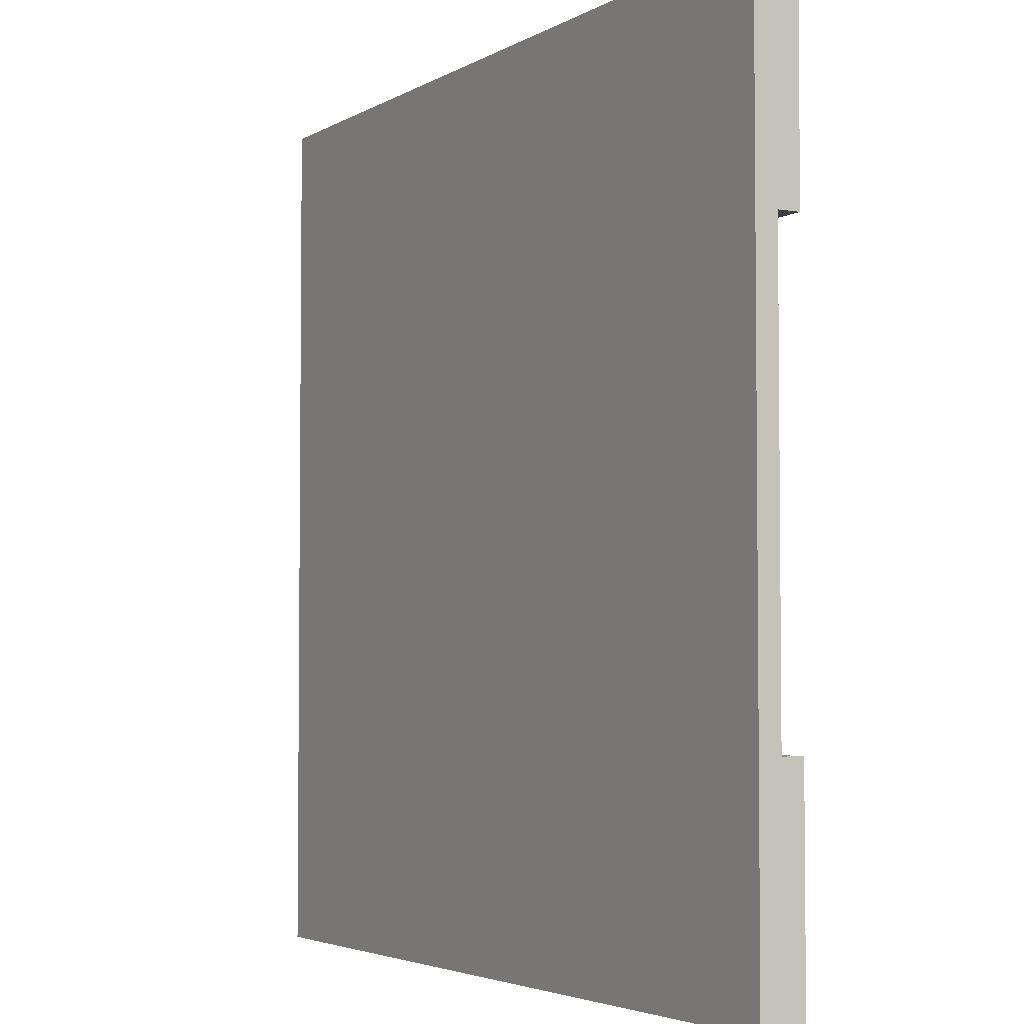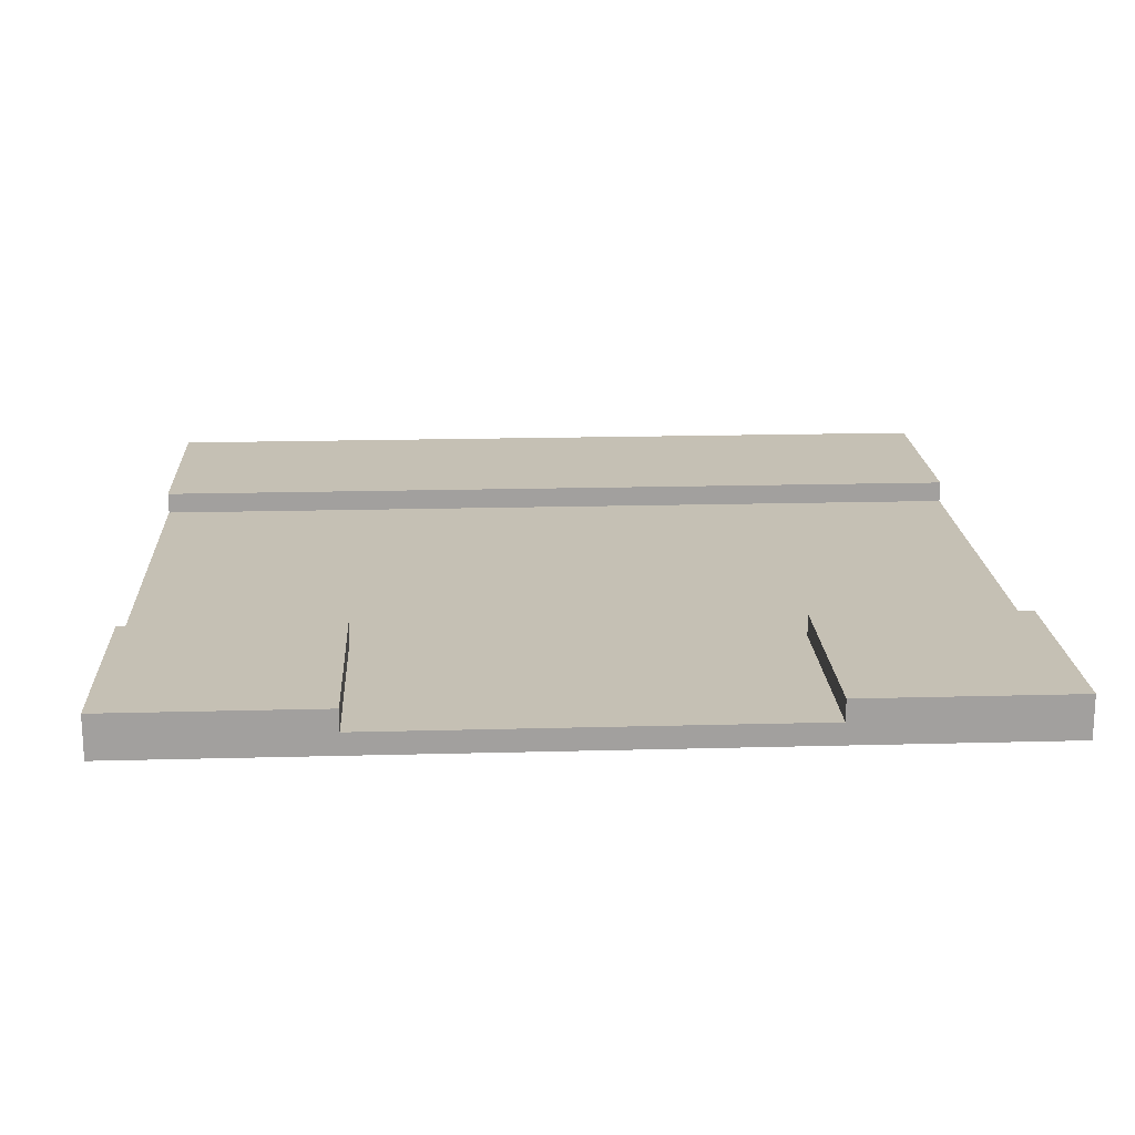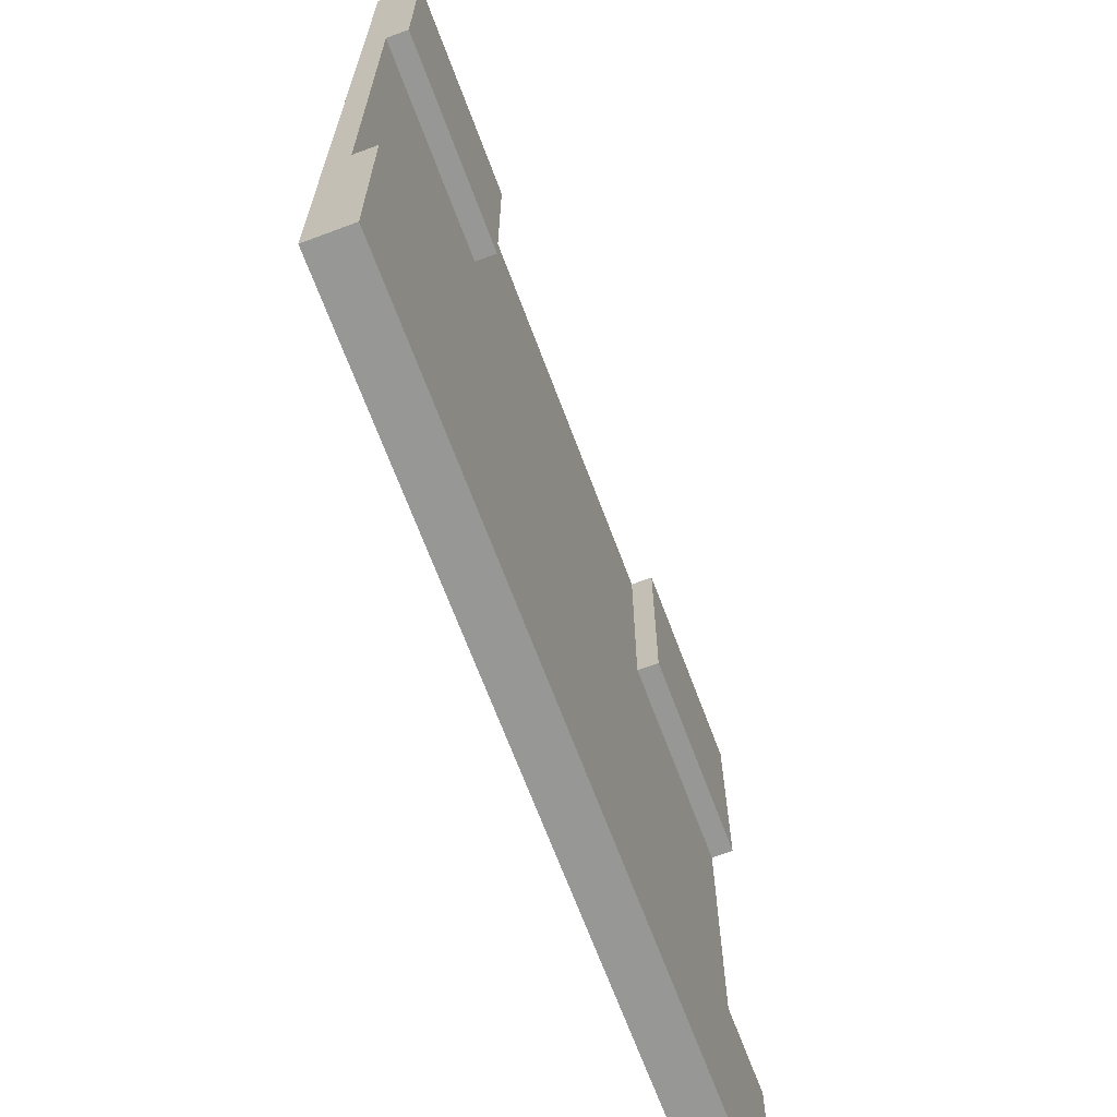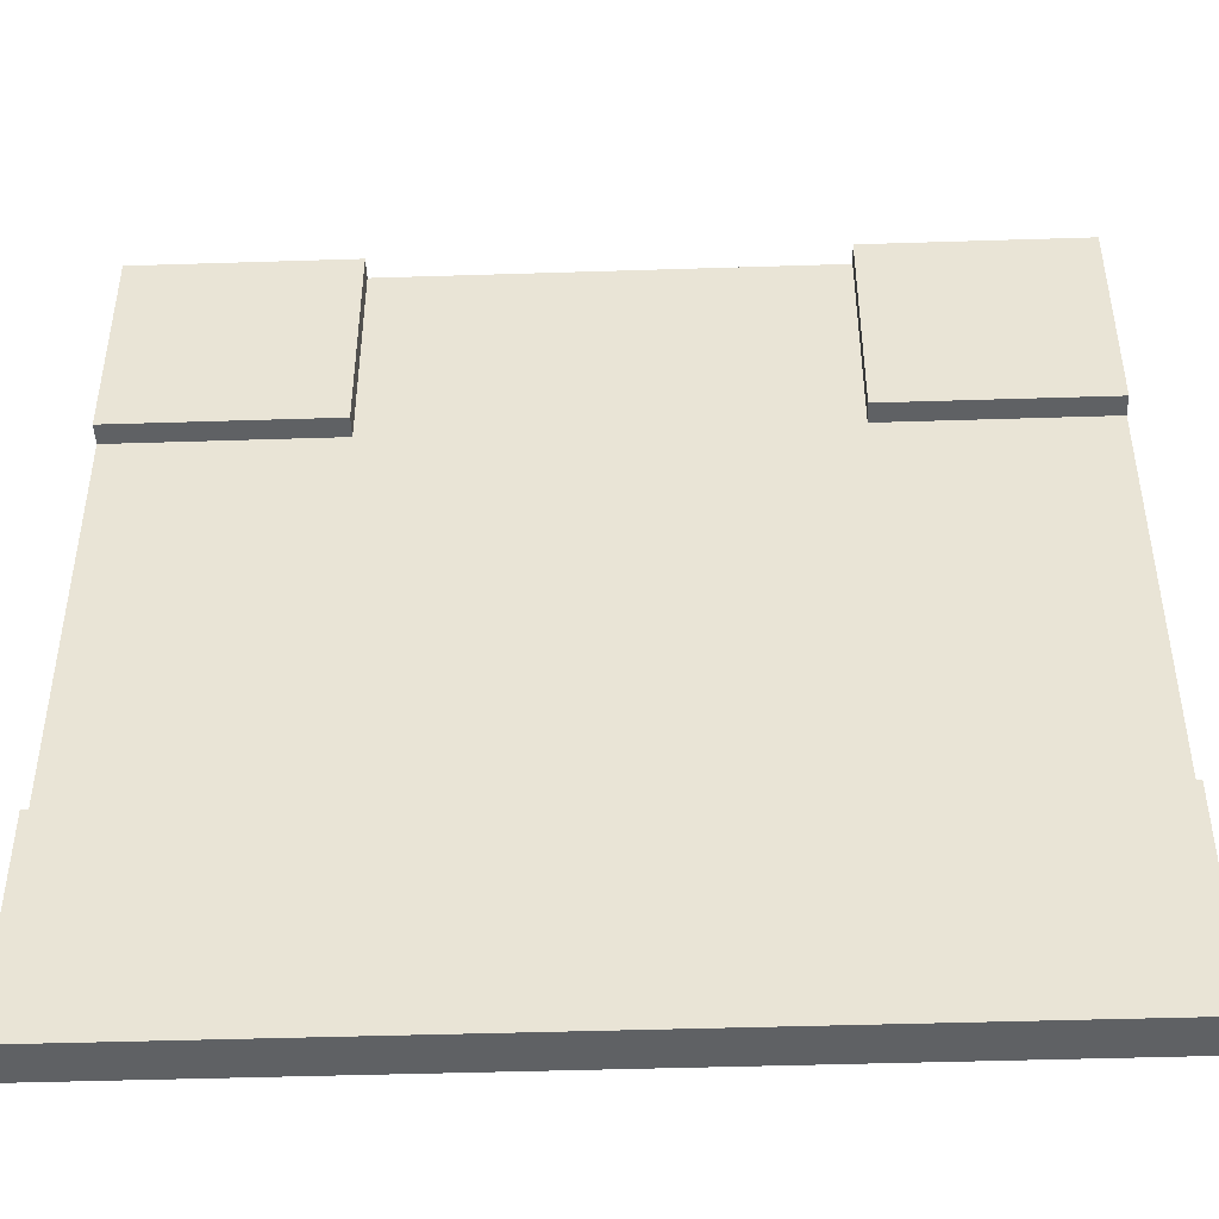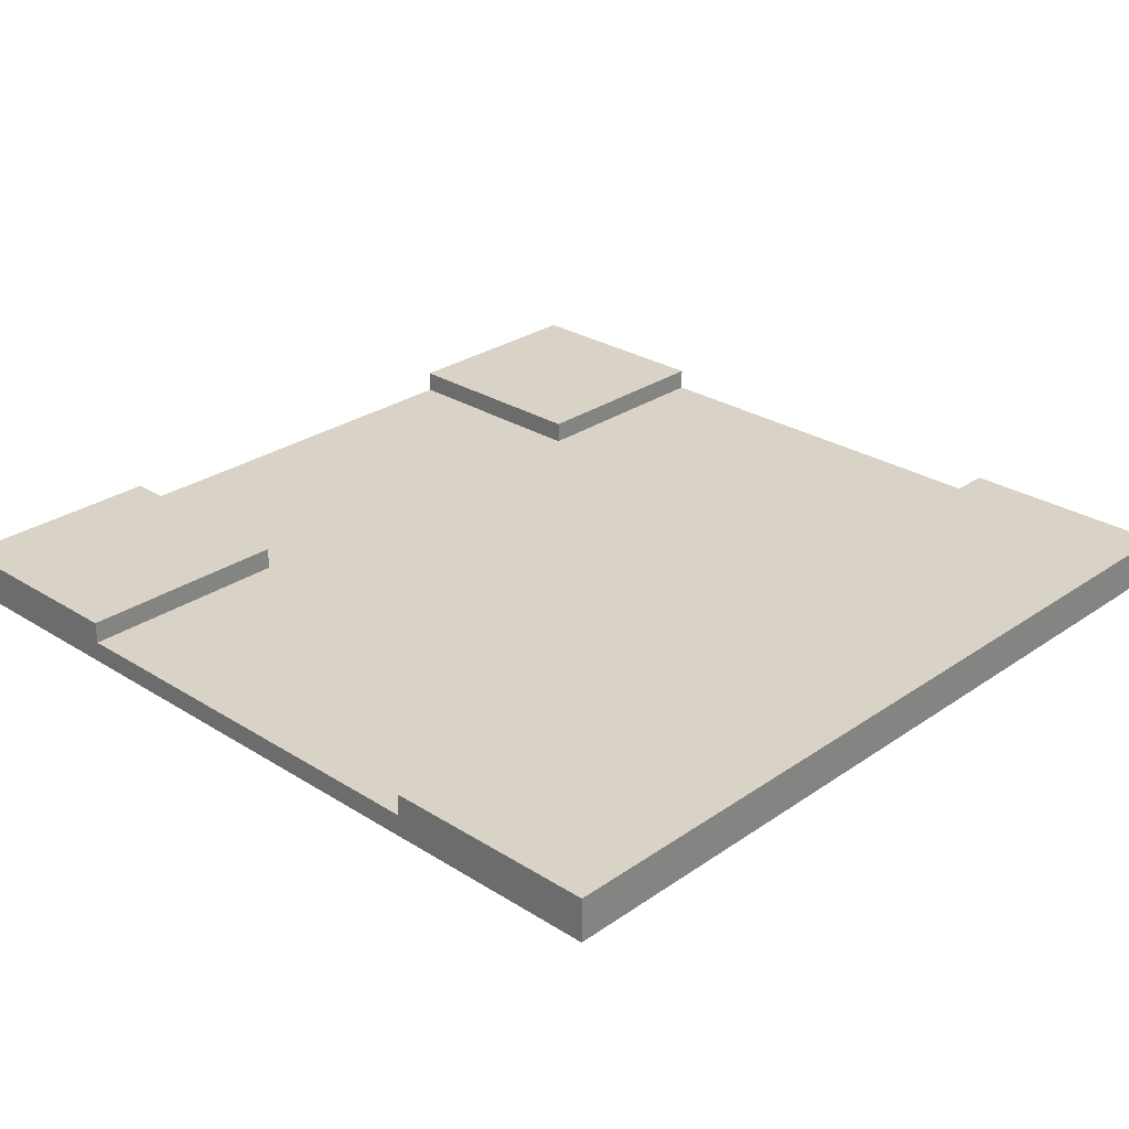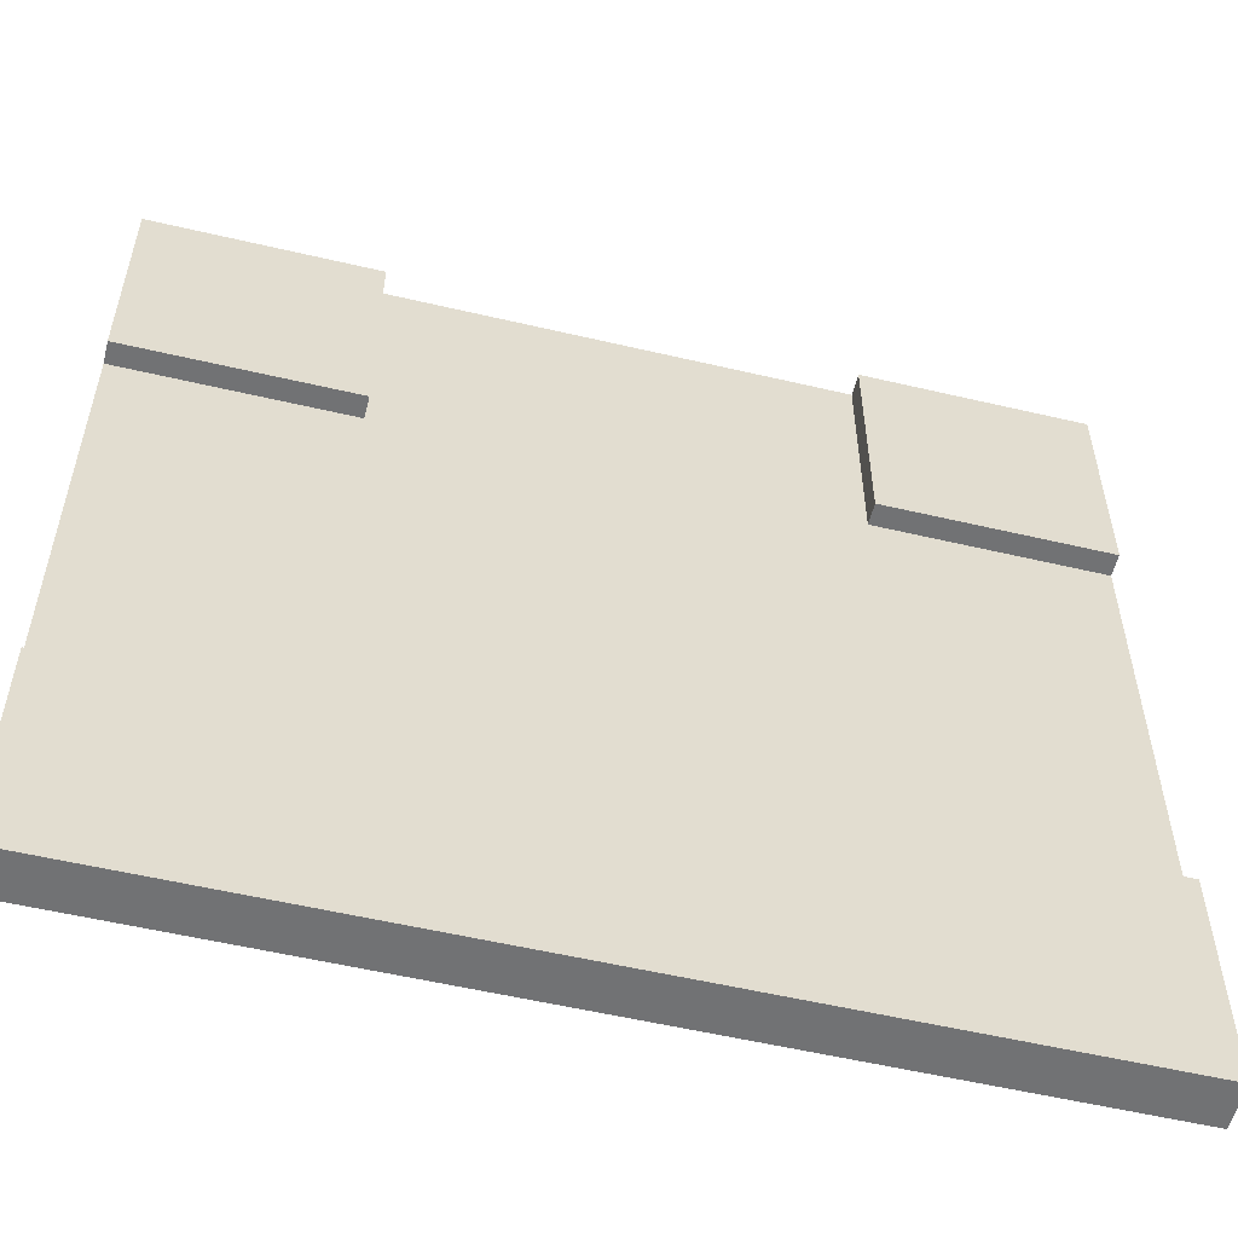
<metadata>
{"format":"obj","ext":"obj","renderer":"f3d","projection":"perspective","resolution":1024,"background":"white","views":[{"elev":-3.7,"azim":60.8,"up":"+Z"},{"elev":18.4,"azim":-3.0,"up":"+Y"},{"elev":-68.1,"azim":110.5,"up":"+Z"},{"elev":-45.8,"azim":-177.9,"up":"+Z"},{"elev":27.8,"azim":133.7,"up":"+Y"},{"elev":-55.5,"azim":166.1,"up":"+Z"}]}
</metadata>
<code>
o
v 0 2 0
v 0 2 -4
v 0 2.1 0
v 0 2.1 -1
v 0 2.1 -3
v 0 2.1 -4
v 0 2.2 0
v 0 2.2 -1
v 0 2.2 -3
v 0 2.2 -4
v 3 2.1 0
v 3 2.1 -1
v 3 2.2 0
v 3 2.2 -1
v 1 2.1 0
v 1 2.1 -1
v 1 2.2 0
v 1 2.2 -1
v 4 2 0
v 4 2 -4
v 4 2.1 0
v 4 2.1 -1
v 4 2.1 -3
v 4 2.1 -4
v 4 2.2 0
v 4 2.2 -1
v 4 2.2 -3
v 4 2.2 -4
v 0 2 0
v 0 2.1 0
v 0 2.2 0
v 1 2.1 0
v 1 2.2 0
v 3 2.1 0
v 3 2.2 0
v 4 2 0
v 4 2.1 0
v 4 2.2 0
v 0 2.1 -3
v 0 2.2 -3
v 4 2.1 -3
v 4 2.2 -3
v 0 2.1 -1
v 0 2.2 -1
v 1 2.1 -1
v 1 2.2 -1
v 3 2.1 -1
v 3 2.2 -1
v 4 2.1 -1
v 4 2.2 -1
v 0 2 -4
v 0 2.1 -4
v 0 2.2 -4
v 4 2 -4
v 4 2.1 -4
v 4 2.2 -4
v 0 2 0
v 4 2 0
v 1.9 2 -0.5
v 2.1 2 -0.5
v 1.9 2 -1.5
v 2.1 2 -1.5
v 0.5 2 -1.9
v 1.5 2 -1.9
v 2.5 2 -1.9
v 3.5 2 -1.9
v 0.5 2 -2.1
v 1.5 2 -2.1
v 2.5 2 -2.1
v 3.5 2 -2.1
v 1.9 2 -3
v 2.1 2 -3
v 1.9 2 -3.5
v 2.1 2 -3.5
v 0 2 -4
v 4 2 -4
v 1 2.1 0
v 3 2.1 0
v 1.9 2.1 -0.5
v 2.1 2.1 -0.5
v 0 2.1 -1
v 1 2.1 -1
v 3 2.1 -1
v 4 2.1 -1
v 1.9 2.1 -1.5
v 2.1 2.1 -1.5
v 0.5 2.1 -1.9
v 1.5 2.1 -1.9
v 2.5 2.1 -1.9
v 3.5 2.1 -1.9
v 0.5 2.1 -2.1
v 1.5 2.1 -2.1
v 2.5 2.1 -2.1
v 3.5 2.1 -2.1
v 0 2.1 -3
v 4 2.1 -3
v 0 2.2 0
v 1 2.2 0
v 3 2.2 0
v 4 2.2 0
v 0 2.2 -1
v 1 2.2 -1
v 3 2.2 -1
v 4 2.2 -1
v 0 2.2 -3
v 4 2.2 -3
v 0 2.2 -4
v 4 2.2 -4
f 3 2 1
f 4 2 3
f 5 2 4
f 6 2 5
f 7 4 3
f 8 4 7
f 9 6 5
f 10 6 9
f 13 12 11
f 14 12 13
f 15 16 17
f 17 16 18
f 19 20 21
f 21 20 22
f 22 20 23
f 23 20 24
f 21 22 25
f 25 22 26
f 23 24 27
f 27 24 28
f 32 30 29
f 32 31 30
f 33 31 32
f 34 32 29
f 36 34 29
f 37 35 34
f 37 34 36
f 38 35 37
f 41 40 39
f 42 40 41
f 43 44 45
f 45 44 46
f 47 48 49
f 49 48 50
f 51 52 54
f 52 53 55
f 54 52 55
f 55 53 56
f 59 58 57
f 60 58 59
f 61 59 57
f 61 60 59
f 62 58 60
f 62 60 61
f 63 61 57
f 63 62 61
f 64 62 63
f 65 58 62
f 65 62 64
f 66 58 65
f 67 64 63
f 67 63 57
f 68 65 64
f 68 64 67
f 69 66 65
f 69 65 68
f 70 58 66
f 70 66 69
f 71 69 68
f 71 68 67
f 71 70 69
f 72 70 71
f 73 71 67
f 73 72 71
f 74 70 72
f 74 72 73
f 75 67 57
f 75 73 67
f 75 74 73
f 76 58 70
f 76 74 75
f 76 70 74
f 77 78 79
f 79 78 80
f 77 79 82
f 80 78 83
f 81 82 85
f 79 80 85
f 82 79 85
f 83 84 86
f 85 80 86
f 80 83 86
f 81 85 87
f 85 86 87
f 87 86 88
f 86 84 89
f 88 86 89
f 89 84 90
f 87 88 91
f 81 87 91
f 88 89 92
f 91 88 92
f 89 90 93
f 92 89 93
f 90 84 94
f 93 90 94
f 92 93 95
f 91 92 95
f 93 94 95
f 81 91 95
f 94 84 96
f 95 94 96
f 97 98 101
f 101 98 102
f 99 100 103
f 103 100 104
f 105 106 107
f 107 106 108

</code>
